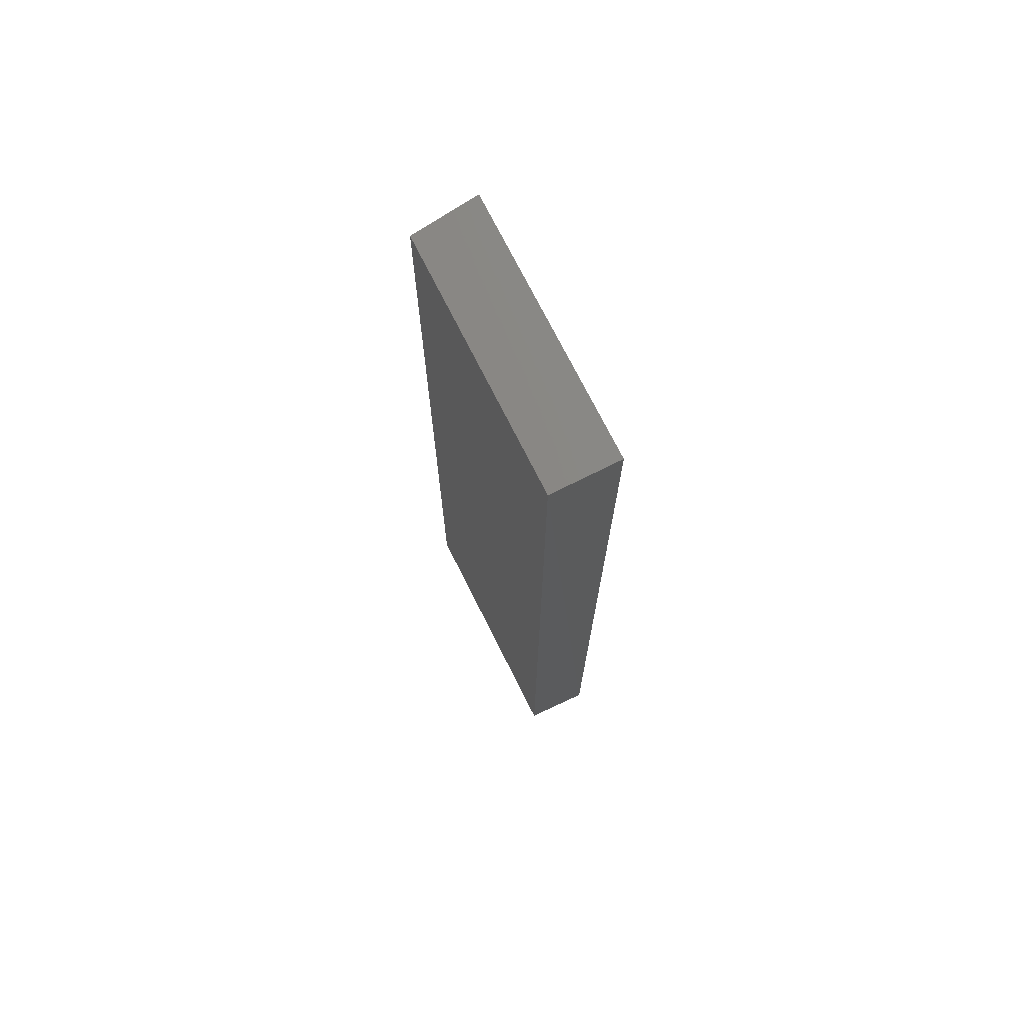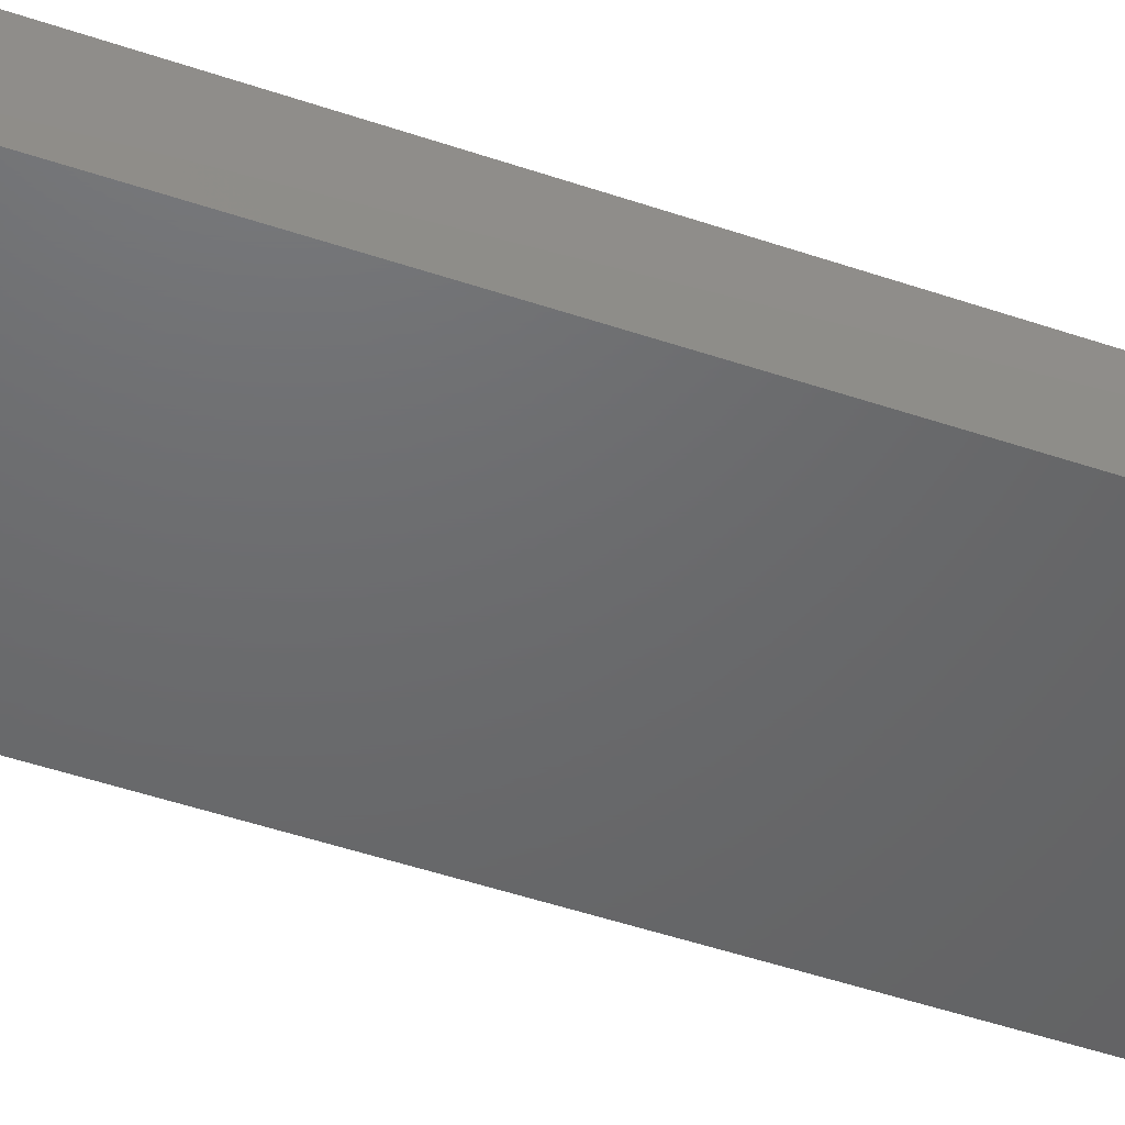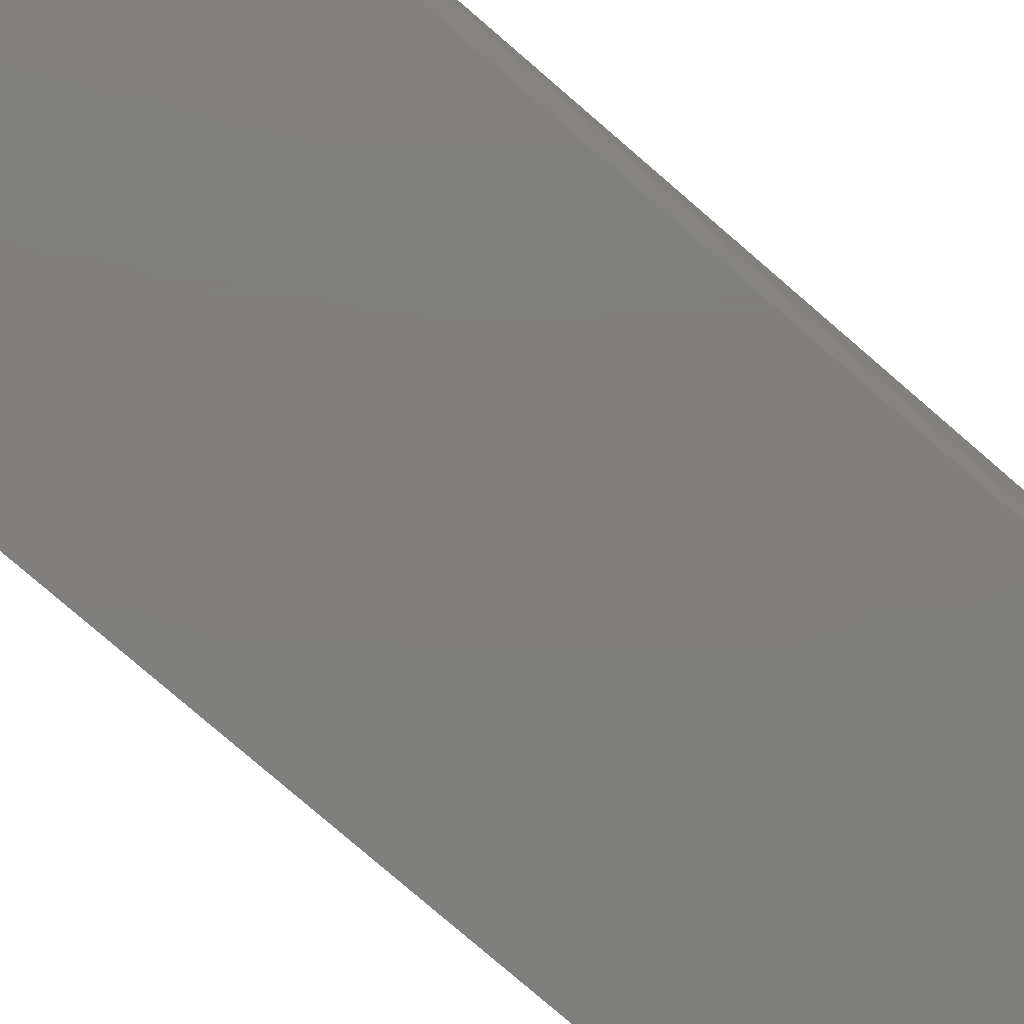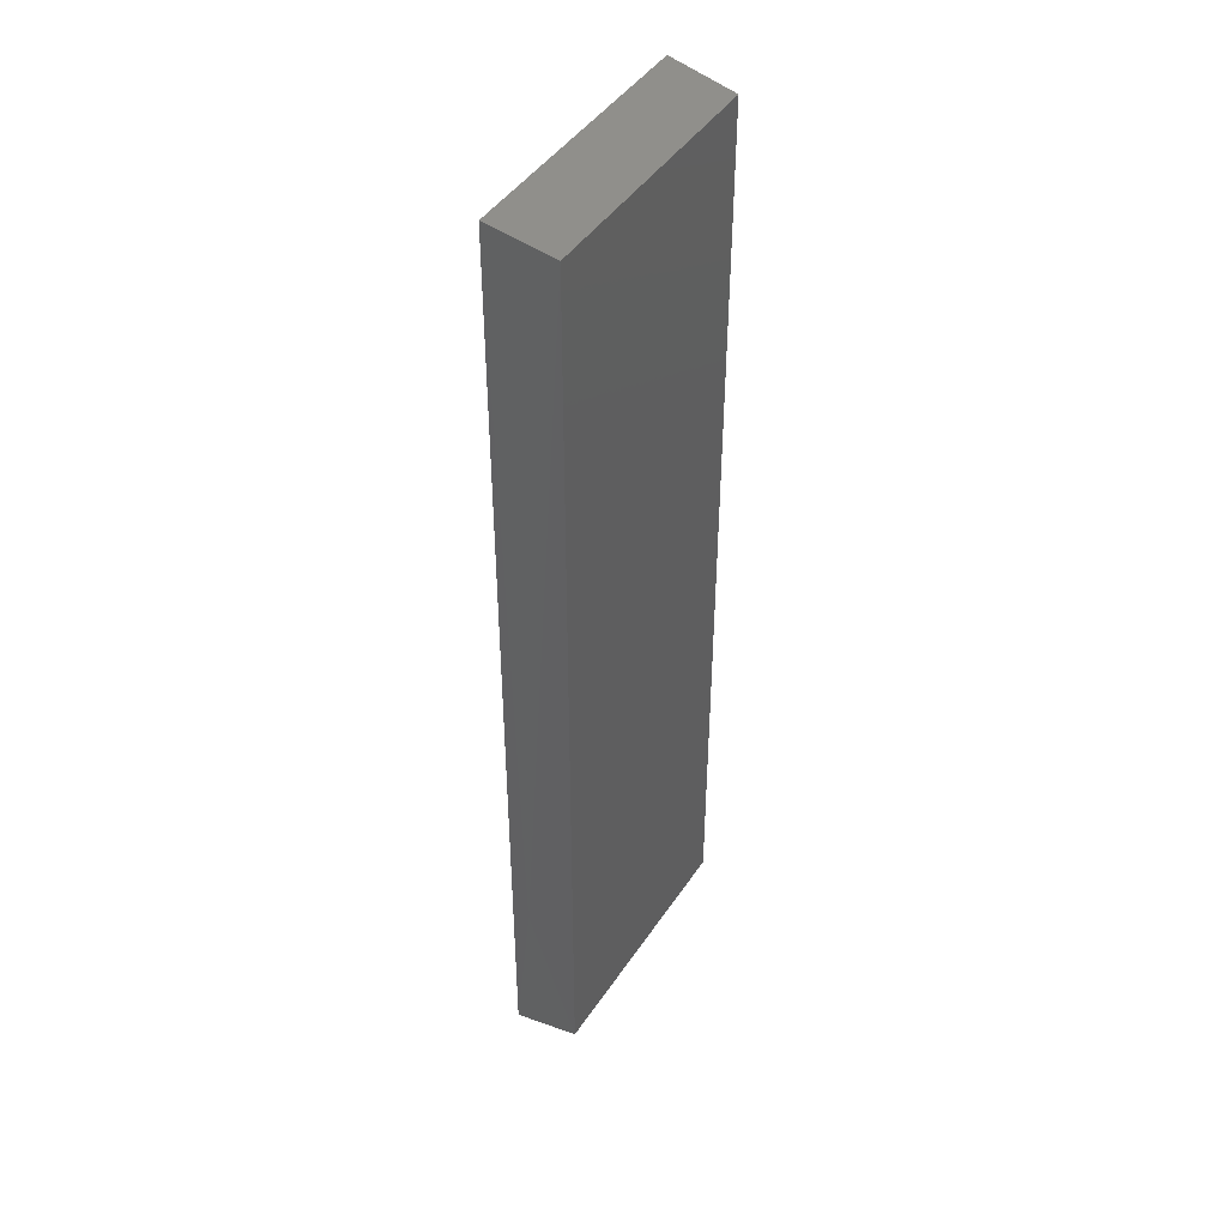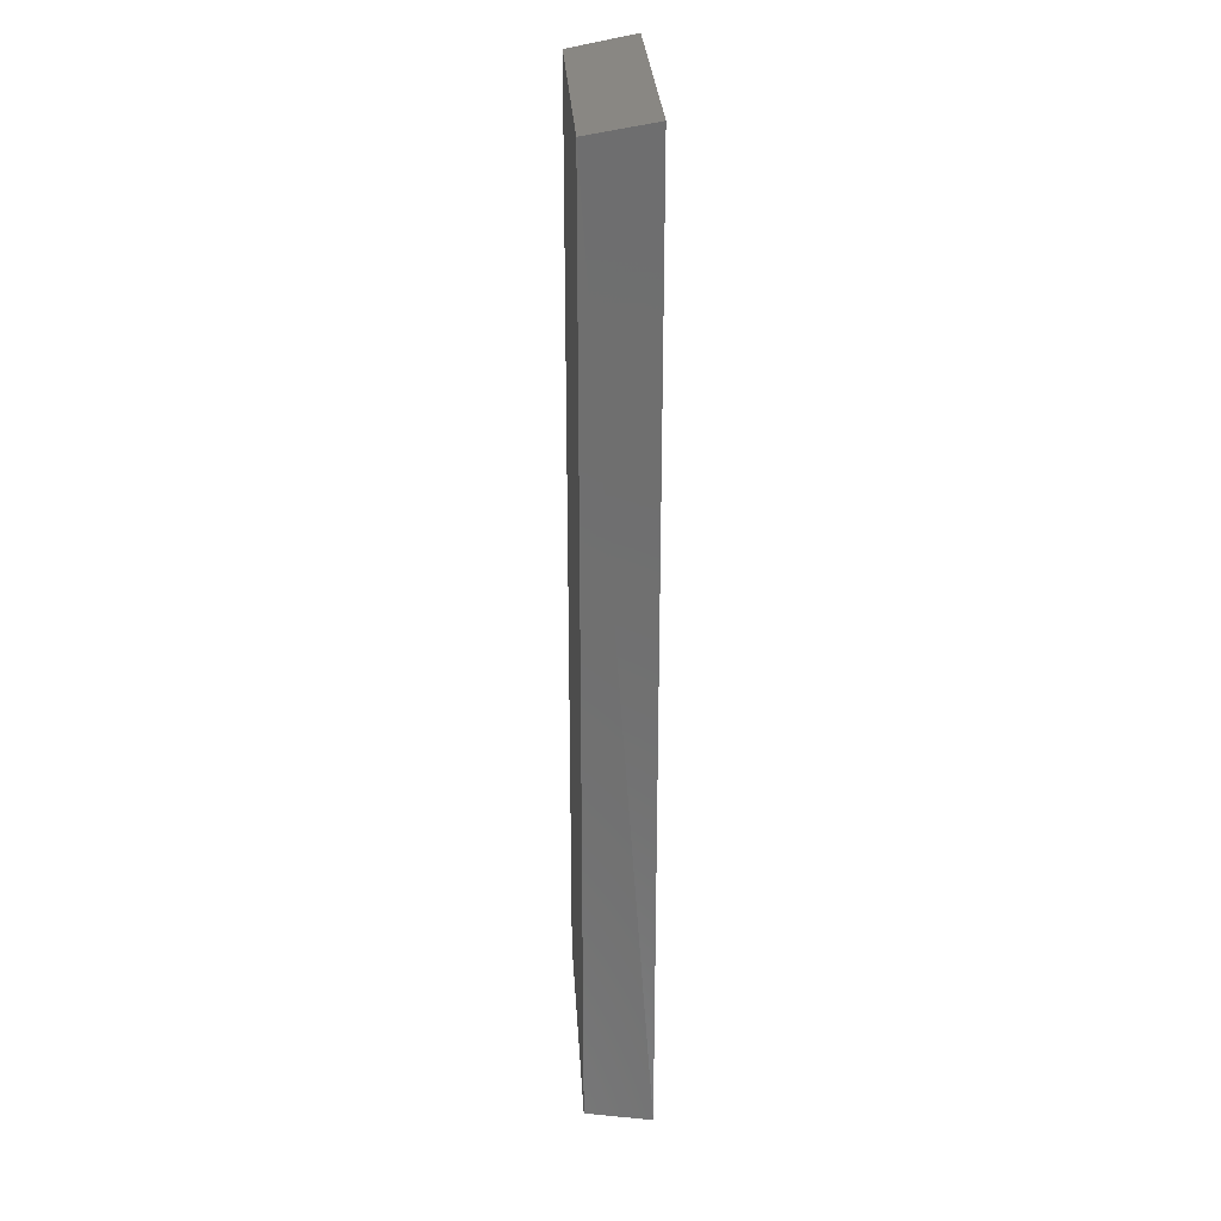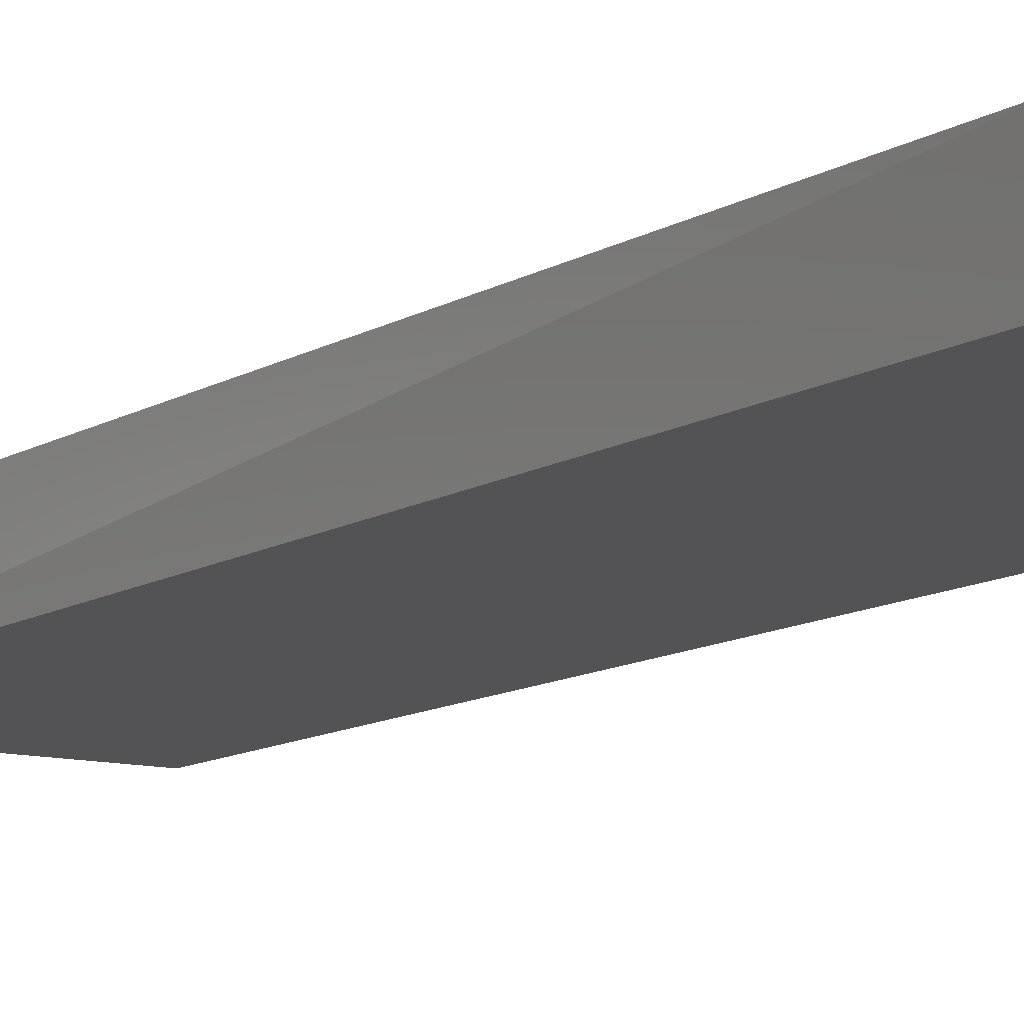
<metadata>
{"format":"stl","ext":"stl","renderer":"f3d","projection":"perspective","resolution":1024,"background":"white","views":[{"elev":72.9,"azim":-116.6,"up":"+Y"},{"elev":-47.8,"azim":-110.9,"up":"+Z"},{"elev":-79.2,"azim":49.4,"up":"+Z"},{"elev":45.0,"azim":121.6,"up":"+Y"},{"elev":28.8,"azim":-93.4,"up":"+Y"},{"elev":-10.8,"azim":-33.4,"up":"+Z"}]}
</metadata>
<code>
# stl→obj: 9 verts, 14 faces
v -0.07015 -0.05668 0.4114
v -0.07144 0.3187 0.4114
v -0.1728 0.3186 0.4114
v -0.1715 -0.05668 0.4114
v -0.1715 -0.05205 0.3858
v -0.07141 -0.05205 0.3858
v -0.1715 0.314 0.3858
v -0.07268 0.3141 0.3858
v -0.06925 0.01278 0.4037
f 1 2 3
f 1 3 4
f 5 6 1
f 5 1 4
f 4 3 7
f 4 7 5
f 8 6 5
f 8 5 7
f 8 7 3
f 8 3 2
f 9 6 8
f 9 8 2
f 9 2 1
f 9 1 6

</code>
